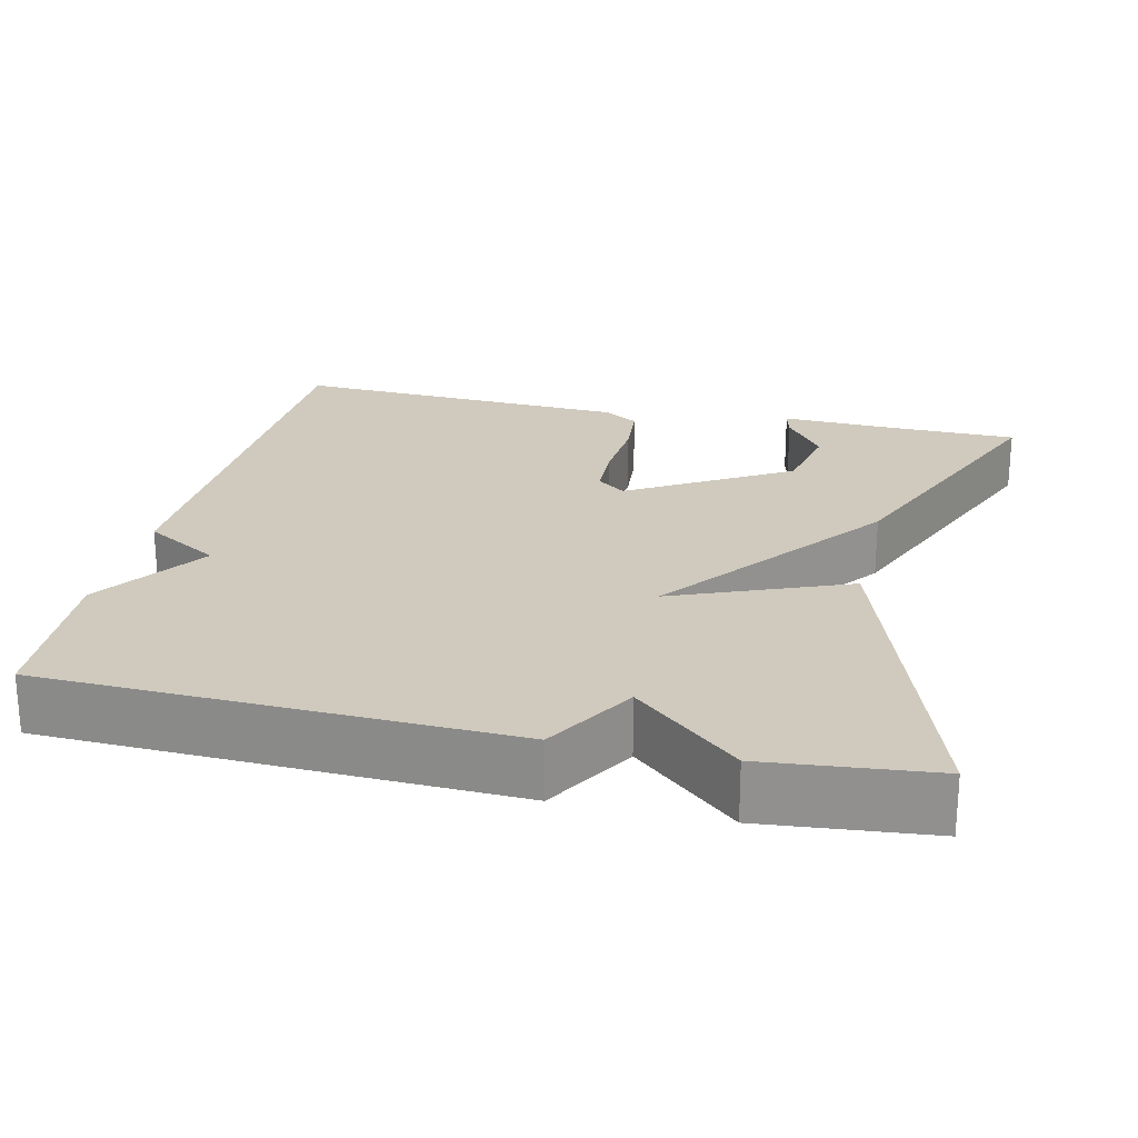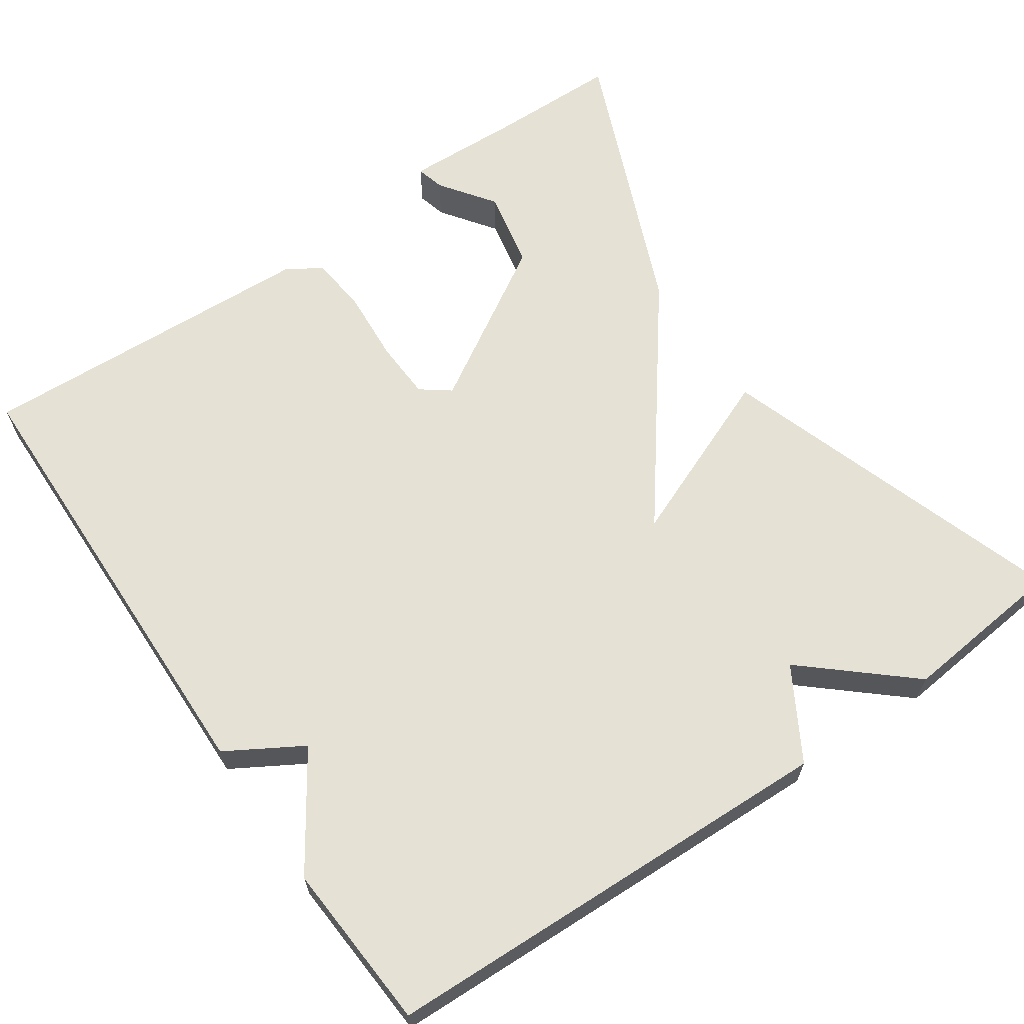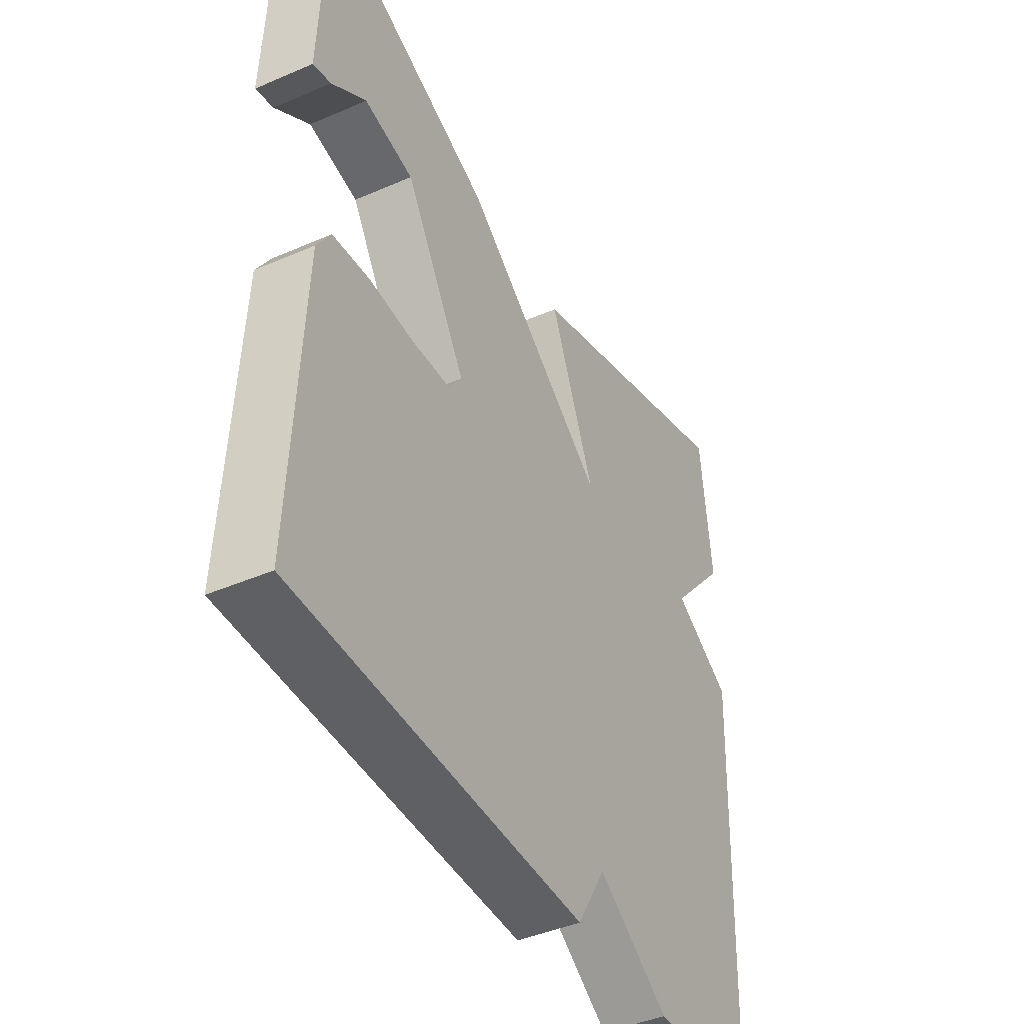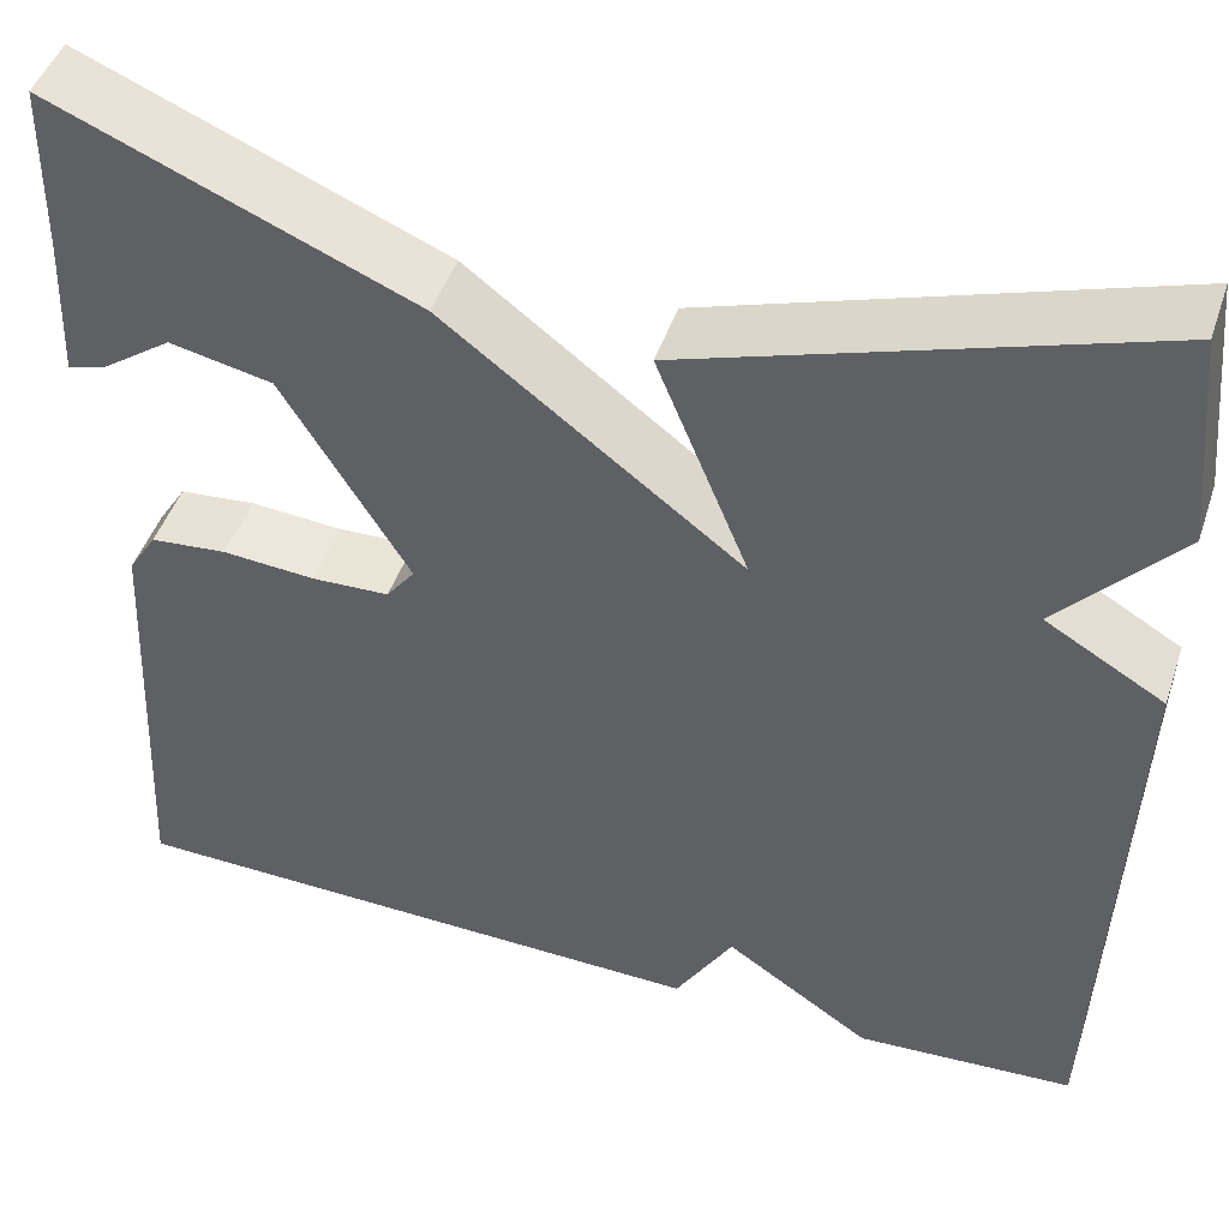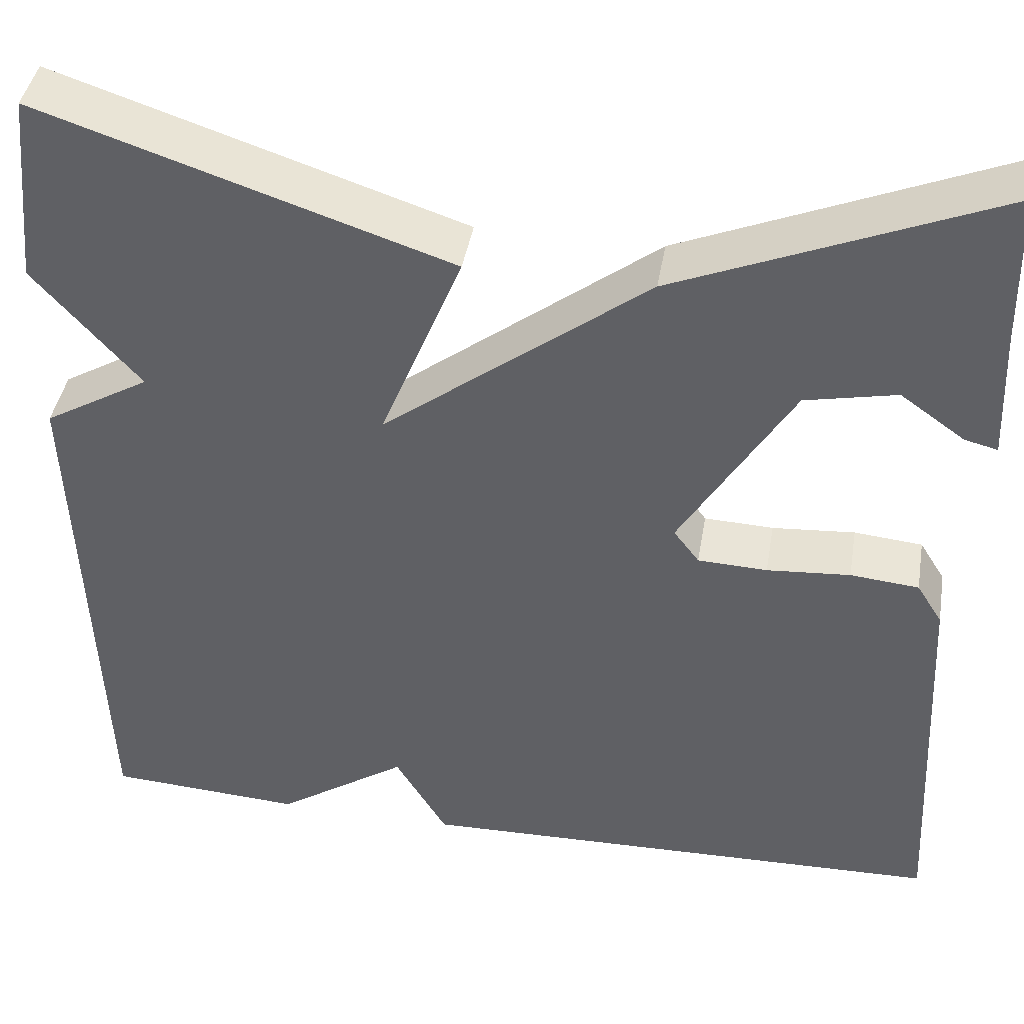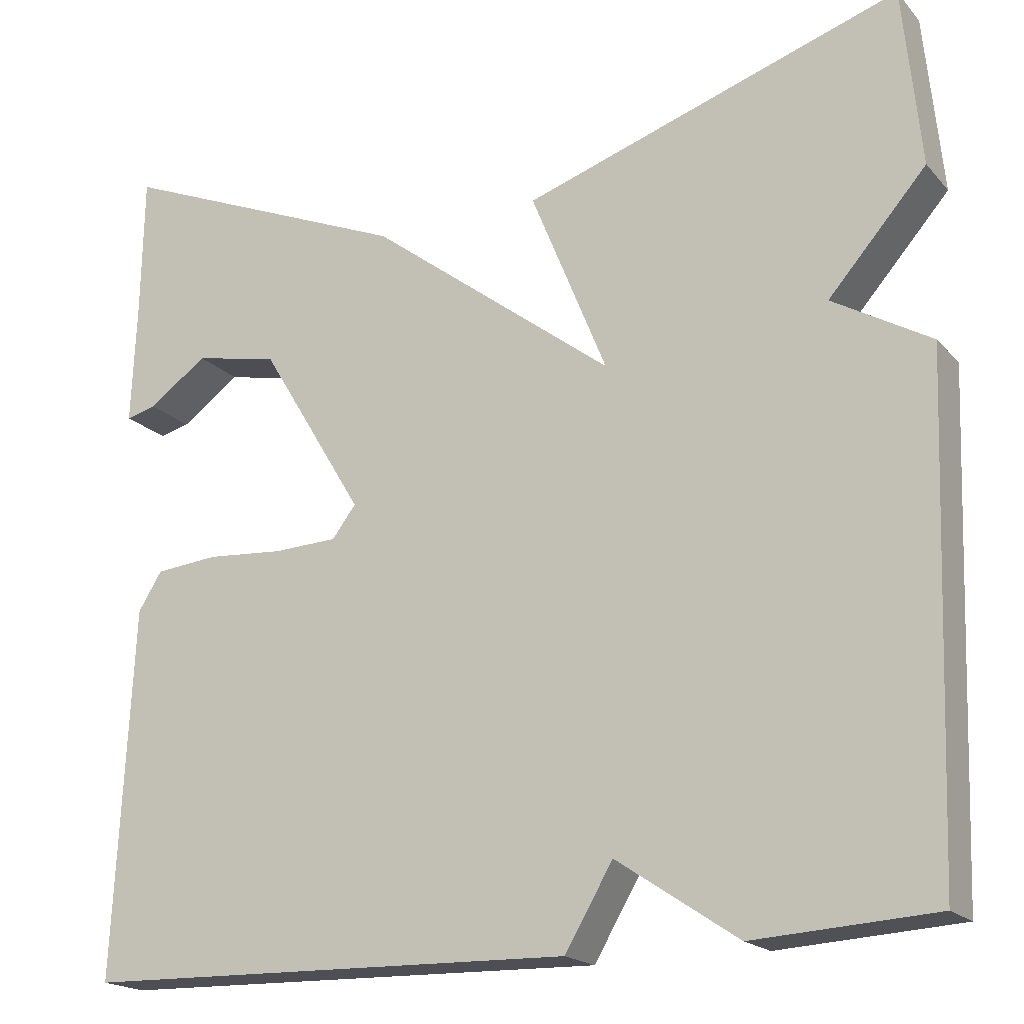
<metadata>
{"format":"obj","ext":"obj","renderer":"f3d","projection":"perspective","resolution":1024,"background":"white","views":[{"elev":23.0,"azim":-77.0,"up":"+Y"},{"elev":64.4,"azim":-124.7,"up":"+Y"},{"elev":-42.5,"azim":117.4,"up":"+Z"},{"elev":46.6,"azim":-161.7,"up":"+Z"},{"elev":42.0,"azim":9.6,"up":"+Z"},{"elev":-18.9,"azim":-151.7,"up":"+Z"}]}
</metadata>
<code>
v 0.5 0.07 0.5
v 0.503 0.07 0.332
v 0.509 0.07 0.188
v 0.473 0.07 0.197
v 0.403 0.07 0.247
v 0.303 0.07 0.226
v 0.18 0.07 0.022
v 0.208 0.07 -0.015
v 0.284 0.07 -0.018
v 0.375 0.07 -0.011
v 0.45 0.07 -0.018
v 0.478 0.07 -0.063
v 0.5 0.07 -0.5
v -0.086 0.07 -0.513
v -0.143 0.07 -0.417
v -0.286 0.07 -0.513
v -0.5 0.07 -0.5
v -0.521 0.07 0.087
v -0.405 0.07 0.155
v -0.521 0.07 0.287
v -0.5 0.07 0.5
v -0.052 0.07 0.353
v -0.142 0.07 0.131
v 0.148 0.07 0.353
v 0.5 0 0.5
v 0.503 0 0.332
v 0.509 0 0.188
v 0.473 0 0.197
v 0.403 0 0.247
v 0.303 0 0.226
v 0.18 0 0.022
v 0.208 0 -0.015
v 0.284 0 -0.018
v 0.375 0 -0.011
v 0.45 0 -0.018
v 0.478 0 -0.063
v 0.5 0 -0.5
v -0.086 0 -0.513
v -0.143 0 -0.417
v -0.286 0 -0.513
v -0.5 0 -0.5
v -0.521 0 0.087
v -0.405 0 0.155
v -0.521 0 0.287
v -0.5 0 0.5
v -0.052 0 0.353
v -0.142 0 0.131
v 0.148 0 0.353
f 23 24 1 2
f 21 22 23
f 20 21 23
f 19 20 23
f 18 19 23
f 17 18 23
f 16 17 23
f 15 16 23
f 13 14 15
f 12 13 15
f 11 12 15
f 10 11 15
f 9 10 15
f 8 9 15
f 7 8 15 23
f 6 7 23
f 2 3 4 5
f 2 5 6
f 2 6 23
f 26 25 48 47
f 47 46 45
f 47 45 44
f 47 44 43
f 47 43 42
f 47 42 41
f 47 41 40
f 47 40 39
f 39 38 37
f 39 37 36
f 39 36 35
f 39 35 34
f 39 34 33
f 39 33 32
f 47 39 32 31
f 47 31 30
f 29 28 27 26
f 30 29 26
f 47 30 26
f 1 25 26 2
f 2 26 27 3
f 3 27 28 4
f 4 28 29 5
f 5 29 30 6
f 6 30 31 7
f 7 31 32 8
f 8 32 33 9
f 9 33 34 10
f 10 34 35 11
f 11 35 36 12
f 12 36 37 13
f 13 37 38 14
f 14 38 39 15
f 15 39 40 16
f 16 40 41 17
f 17 41 42 18
f 18 42 43 19
f 19 43 44 20
f 20 44 45 21
f 21 45 46 22
f 22 46 47 23
f 23 47 48 24
f 24 48 25 1

</code>
